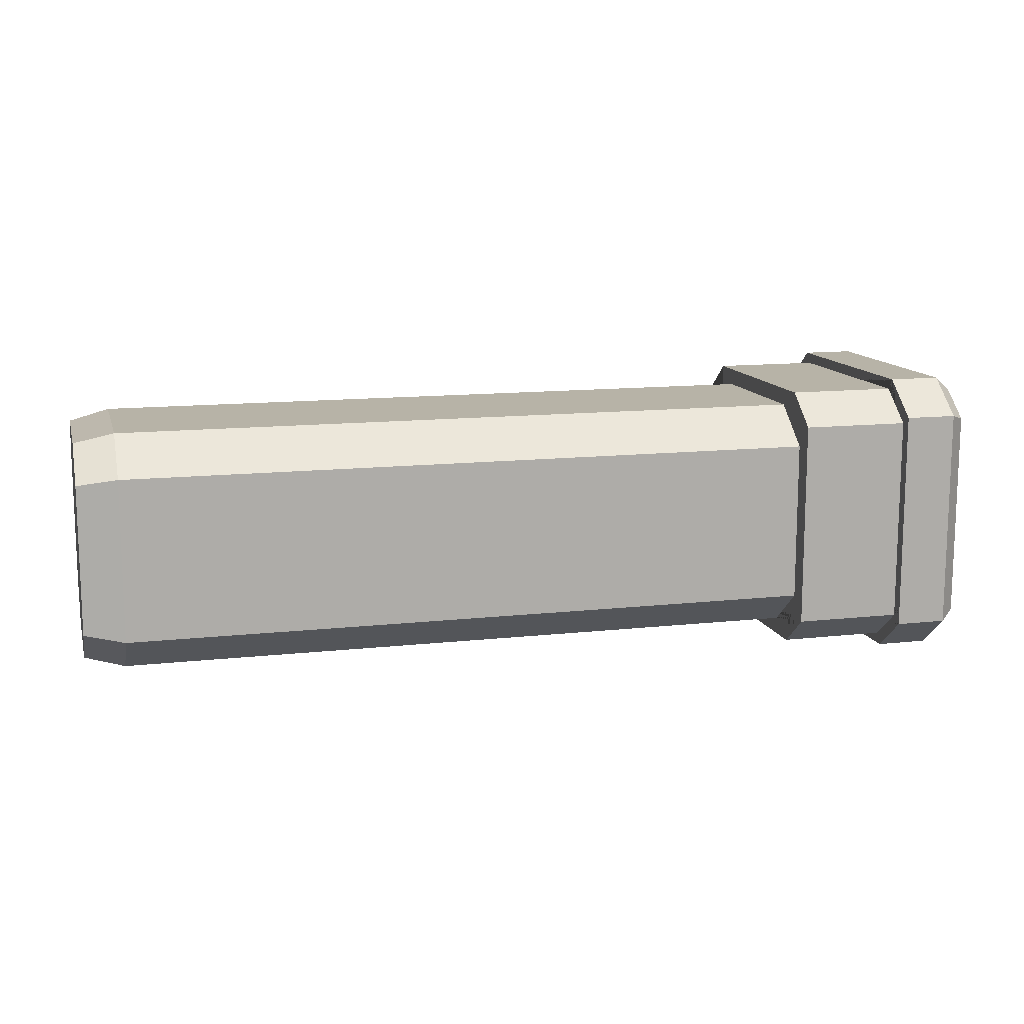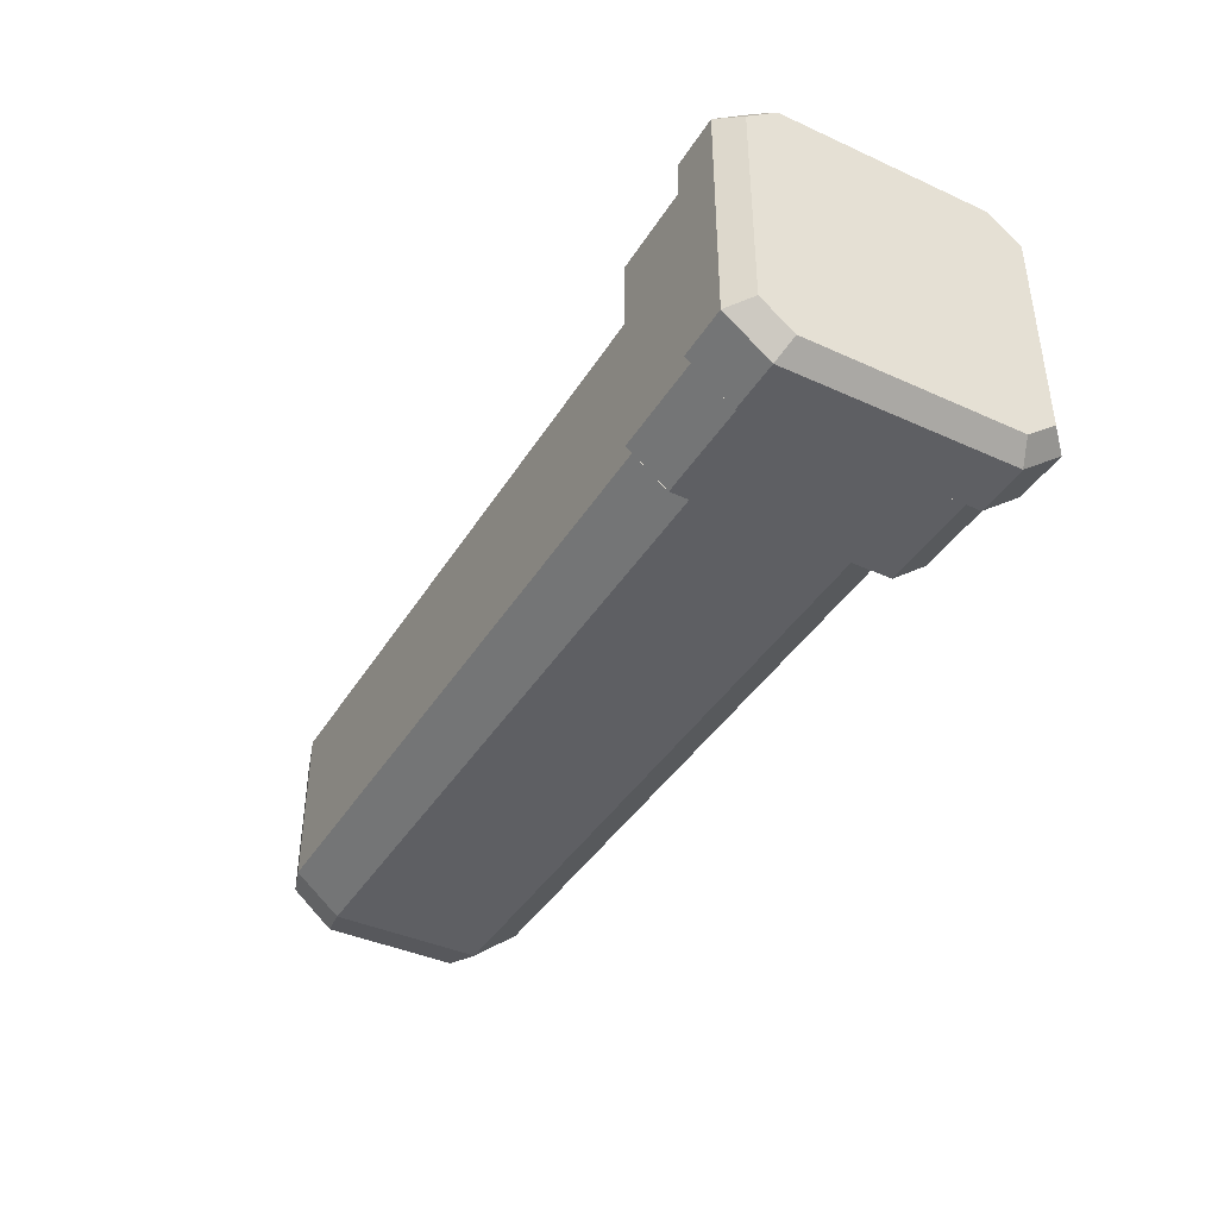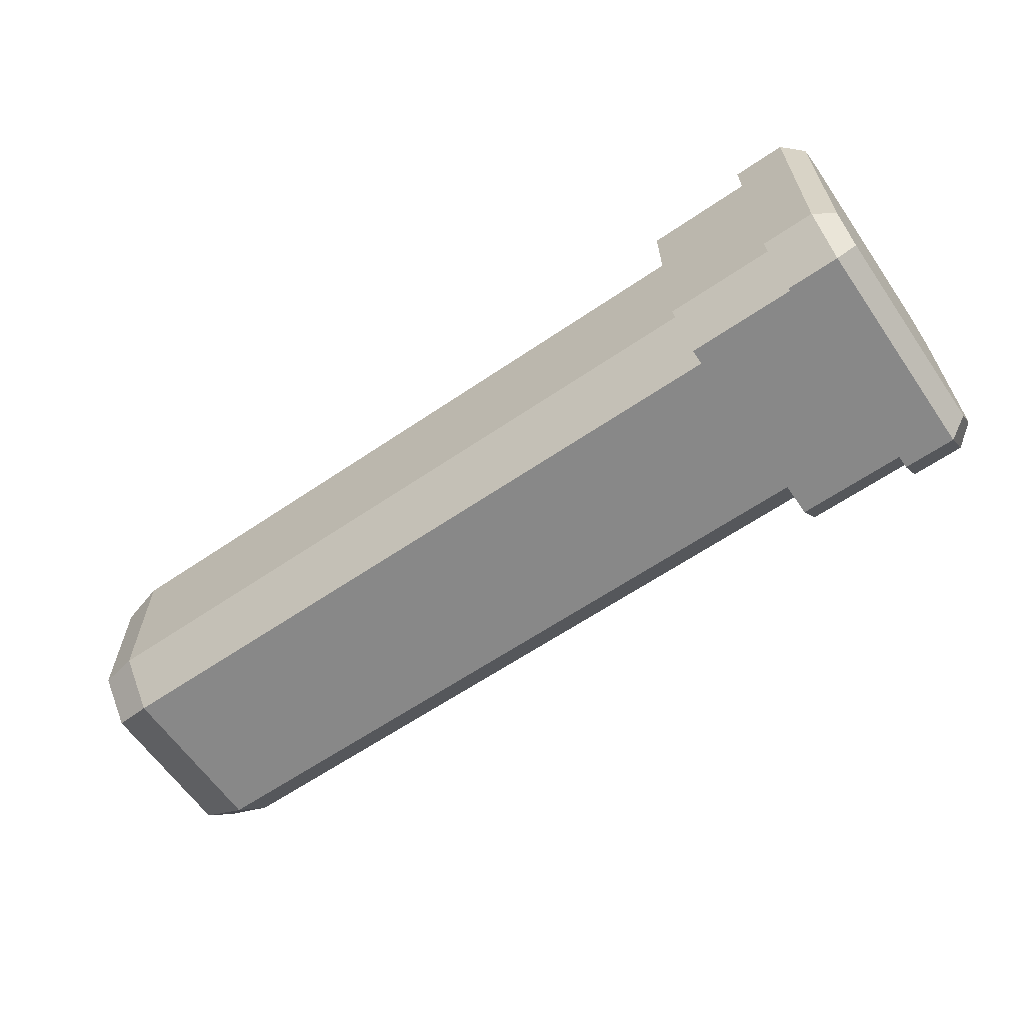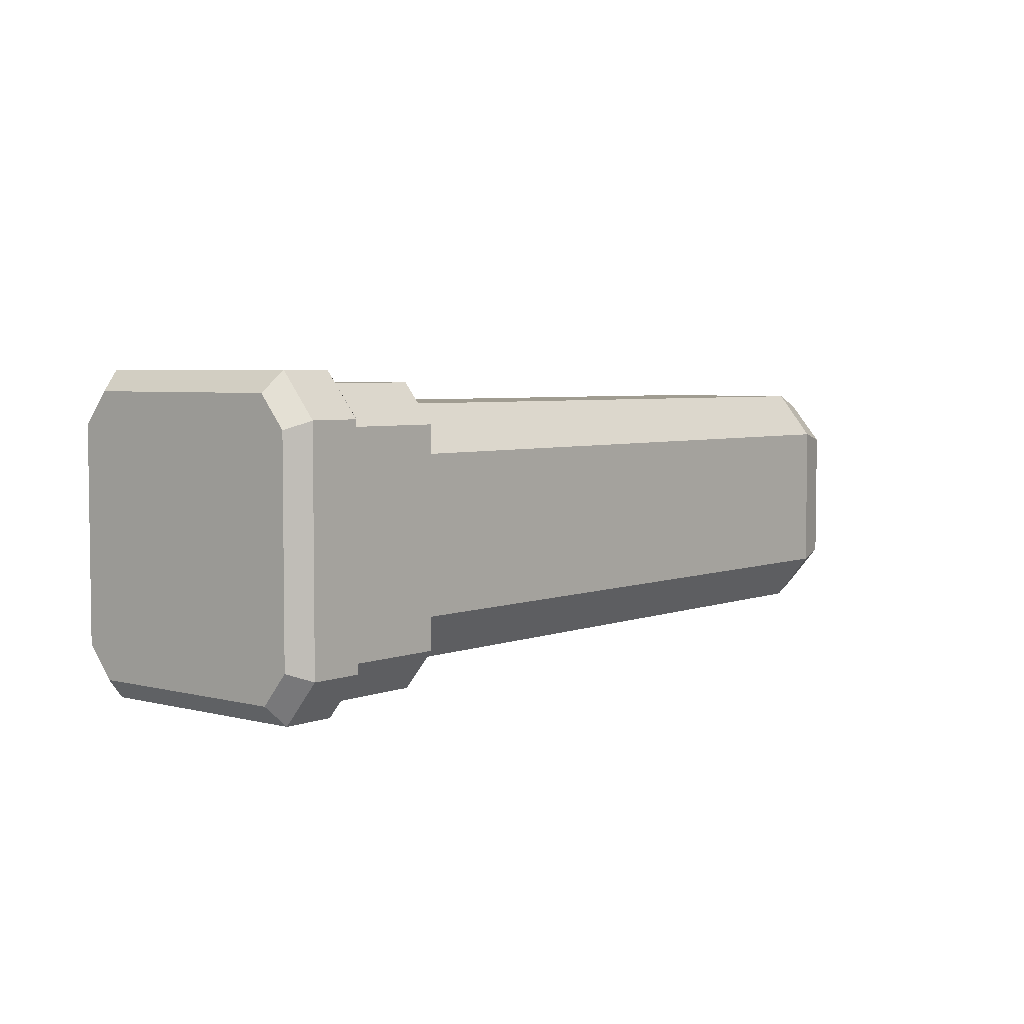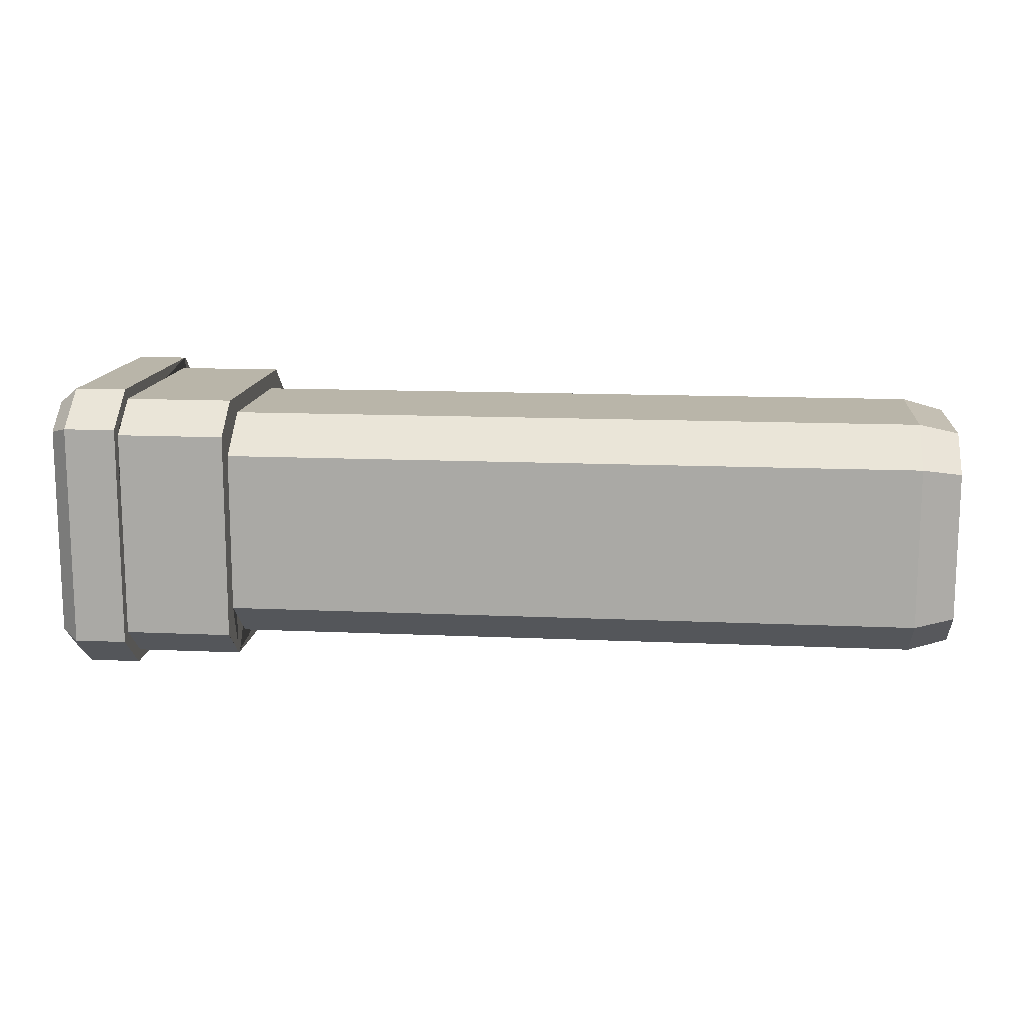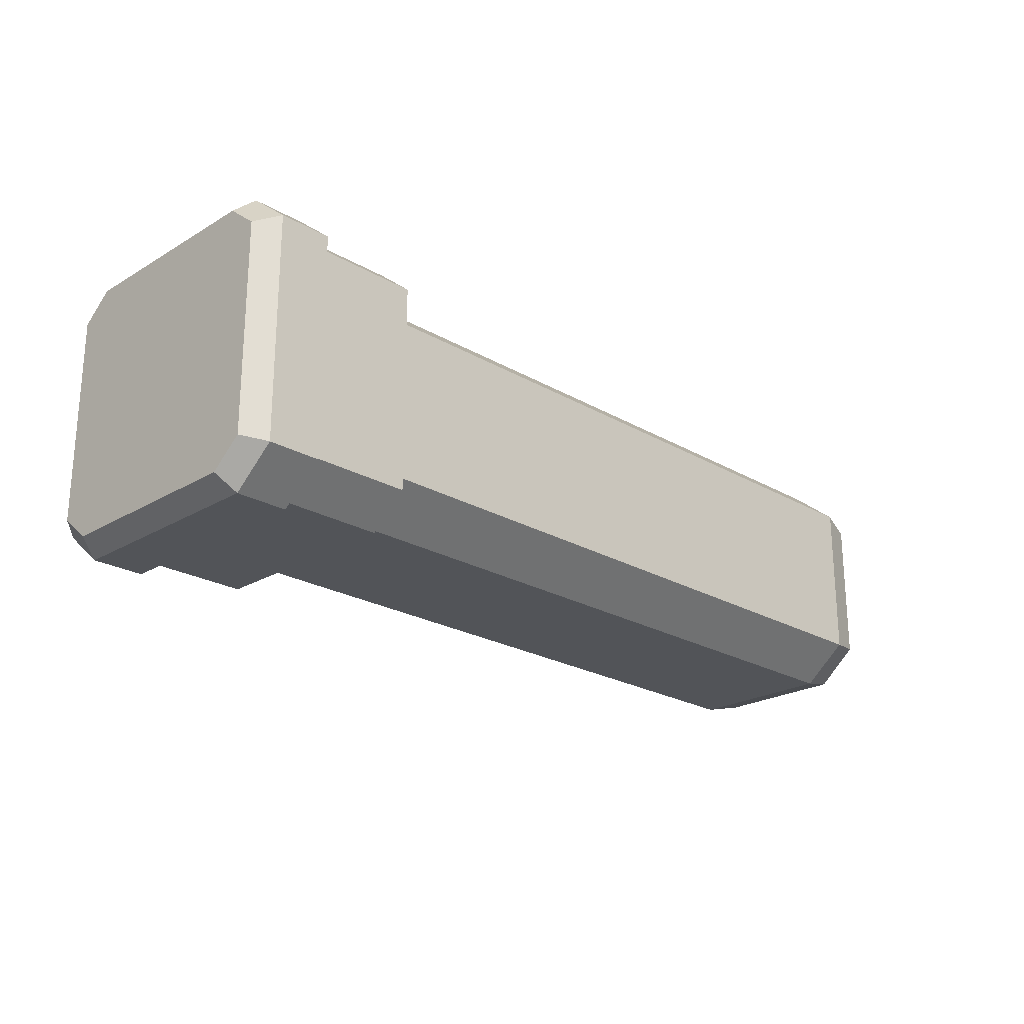
<metadata>
{"format":"obj","ext":"obj","renderer":"f3d","projection":"perspective","resolution":1024,"background":"white","views":[{"elev":12.6,"azim":165.4,"up":"+Z"},{"elev":-40.7,"azim":-119.1,"up":"+Z"},{"elev":-62.6,"azim":-145.4,"up":"+Y"},{"elev":4.5,"azim":-50.5,"up":"+Y"},{"elev":13.4,"azim":5.8,"up":"+Z"},{"elev":-22.9,"azim":-44.7,"up":"+Z"}]}
</metadata>
<code>
o Gauge_Gauge_Gauge_Cube.006
v -0.1787 0.06093 -3.3
v 0.7093 0.06016 -3.3
v 0.7091 -0.1321 -3.3
v -0.1789 -0.1313 -3.3
v 0.7595 0.1016 -3.056
v 0.7594 0.04981 -3.012
v 0.7593 -0.1218 -3.012
v 0.7593 -0.1736 -3.056
v 0.7593 -0.1736 -3.244
v 0.7593 -0.1218 -3.288
v 0.7594 0.04981 -3.288
v 0.7595 0.1016 -3.244
v -0.1786 0.1189 -3.047
v 0.7093 0.1182 -3.047
v 0.7093 0.1182 -3.253
v -0.1786 0.1189 -3.253
v -0.1789 -0.1313 -3
v 0.7091 -0.1321 -3
v 0.7093 0.06016 -3
v -0.1787 0.06093 -3
v -0.1789 -0.1893 -3.253
v 0.7091 -0.1901 -3.253
v 0.7091 -0.1901 -3.047
v -0.1789 -0.1893 -3.047
v -0.1787 0.09563 -2.978
v -0.1786 0.1445 -3.282
v -0.1787 0.09743 -3.322
v -0.1786 0.1445 -3.282
v -0.1786 0.1445 -3.018
v -0.1786 0.1445 -3.018
v -0.1789 -0.1664 -3.322
v -0.1789 -0.2149 -3.282
v -0.1789 -0.1668 -3.322
v -0.1787 0.09644 -3.322
v -0.1789 -0.2149 -3.018
v -0.1787 0.09644 -2.978
v -0.1789 -0.1668 -2.978
v -0.1789 -0.1659 -2.978
v -0.1789 -0.2149 -3.018
v -0.1789 -0.2149 -3.282
v -0.3154 -0.1667 -3.322
v -0.3152 0.09656 -3.322
v -0.3808 0.1593 -3.292
v -0.3151 0.1592 -3.292
v -0.3152 0.1054 -3.336
v -0.3808 0.1055 -3.336
v -0.3151 0.1446 -3.282
v -0.3151 0.1446 -3.018
v -0.406 -0.2044 -3.017
v -0.406 -0.1652 -2.985
v -0.4057 0.09522 -2.985
v -0.4057 0.1344 -3.017
v -0.4057 0.1344 -3.283
v -0.4057 0.09522 -3.315
v -0.406 -0.1652 -3.315
v -0.406 -0.2044 -3.283
v -0.3152 0.09656 -2.978
v -0.3154 -0.1667 -2.978
v -0.3154 -0.1749 -3.336
v -0.3154 -0.2147 -3.282
v -0.3154 -0.2147 -3.018
v -0.3154 -0.2293 -3.009
v -0.3154 -0.1753 -2.964
v -0.3154 -0.2293 -3.008
v -0.3154 -0.2293 -3.292
v -0.3154 -0.2293 -3.292
v -0.3151 0.1592 -3.008
v -0.3808 0.1593 -3.008
v -0.3808 0.1055 -2.964
v -0.3152 0.1054 -2.964
v -0.3811 -0.2293 -3.008
v -0.3811 -0.2293 -3.292
v -0.3152 0.1062 -2.964
v -0.3151 0.1592 -3.009
v -0.3154 -0.1756 -2.964
v -0.3151 0.1592 -3.291
v -0.3152 0.1056 -3.336
v -0.3154 -0.1756 -3.336
v -0.3811 -0.1755 -3.336
v -0.3811 -0.1755 -2.964
f 1 2 3 4
f 5 6 7 8 9 10 11 12
f 13 14 15 16
f 17 18 19 20
f 15 14 5 12
f 21 22 23 24
f 4 3 22 21
f 18 17 24 23
f 14 13 20 19
f 2 1 16 15
f 3 2 11 10
f 14 19 6 5
f 23 22 9 8
f 19 18 7 6
f 2 15 12 11
f 18 23 8 7
f 22 3 10 9
f 25 13 16 26 27 28 29 30
f 26 1 4 31 32 33 34 27
f 35 17 20 25 30 36 37 38
f 4 21 31
f 24 17 35
f 16 1 26
f 20 13 25
f 31 21 24 35 38 39 40 32
f 34 33 41 42
f 43 44 45 46
f 29 28 47 48
f 49 50 51 52 53 54 55 56
f 37 36 57 58
f 59 60 61 62 63 64 65 66
f 67 68 69 70
f 65 64 71 72
f 62 58 57 73 74 70 75 63
f 73 48 47 76 77 44 67 74
f 76 42 41 59 66 78 45 77
f 40 39 61 60
f 40 33 32
f 37 39 38
f 34 28 27
f 29 36 30
f 41 60 59
f 61 58 62
f 47 42 76
f 57 48 73
f 34 42 47 28
f 57 36 29 48
f 37 58 61 39
f 41 33 40 60
f 65 78 66
f 45 44 77
f 67 70 74
f 45 78 79 46
f 67 44 43 68
f 75 70 69 80
f 71 64 75 80
f 56 55 79 72
f 54 53 43 46
f 52 51 69 68
f 50 49 71 80
f 49 56 72 71
f 55 54 46 79
f 51 50 80 69
f 53 52 68 43
f 65 72 79 78

</code>
